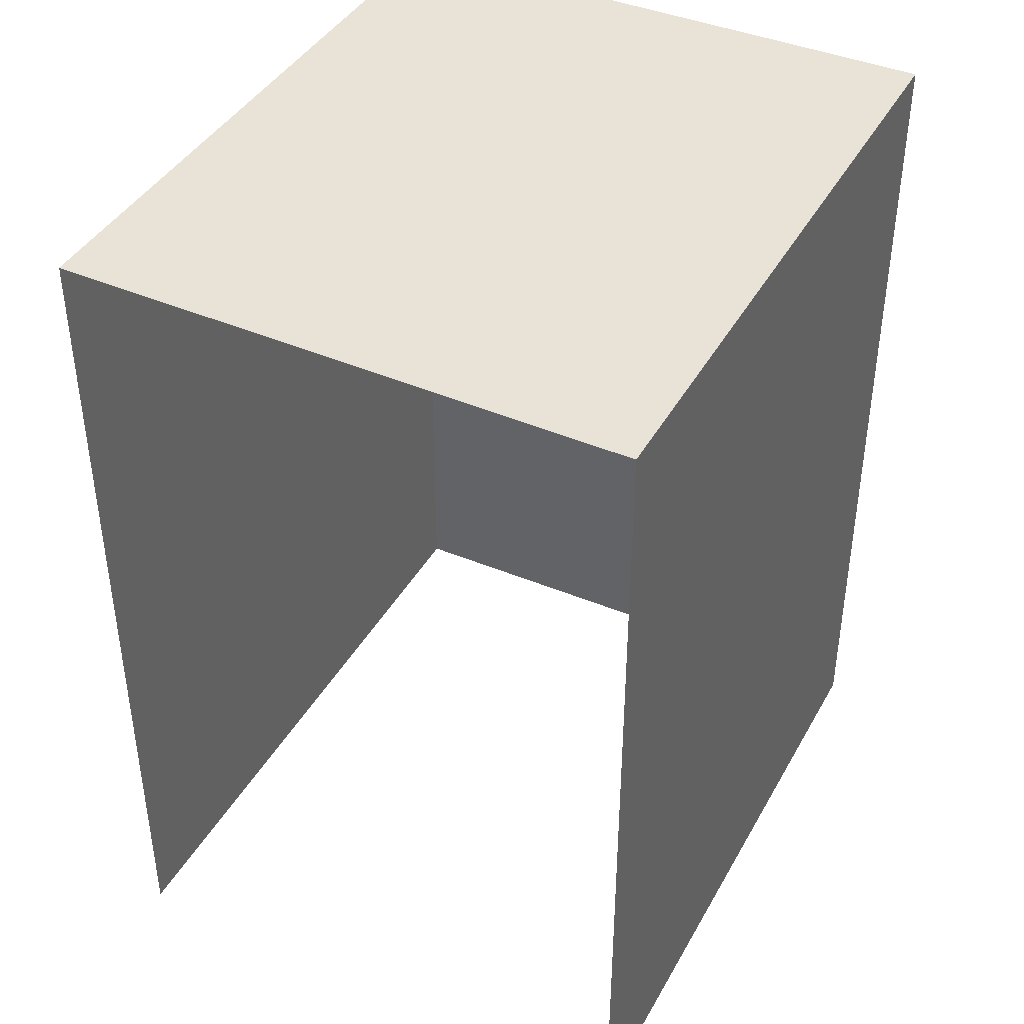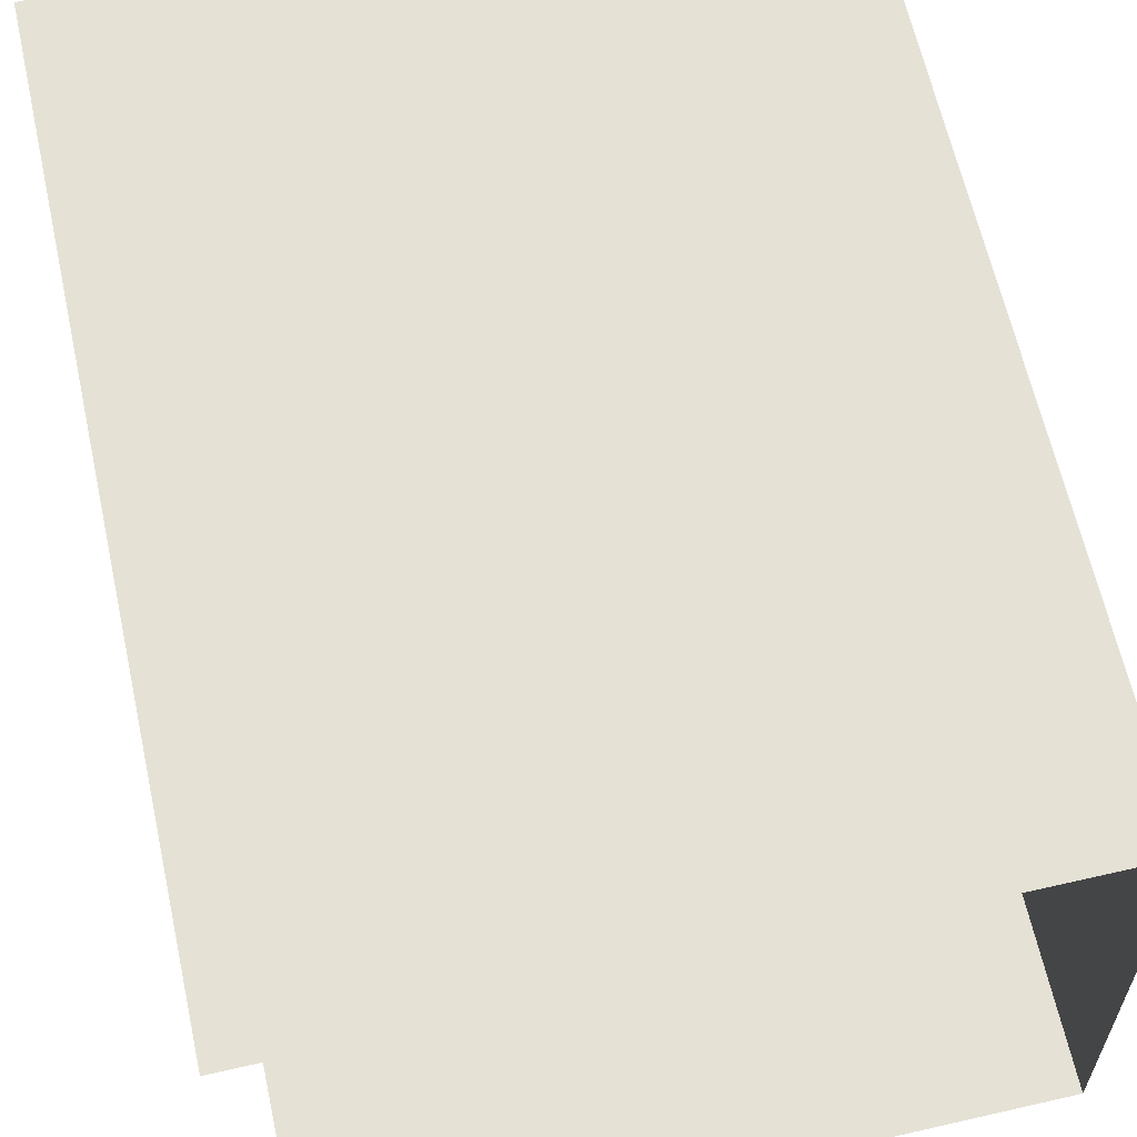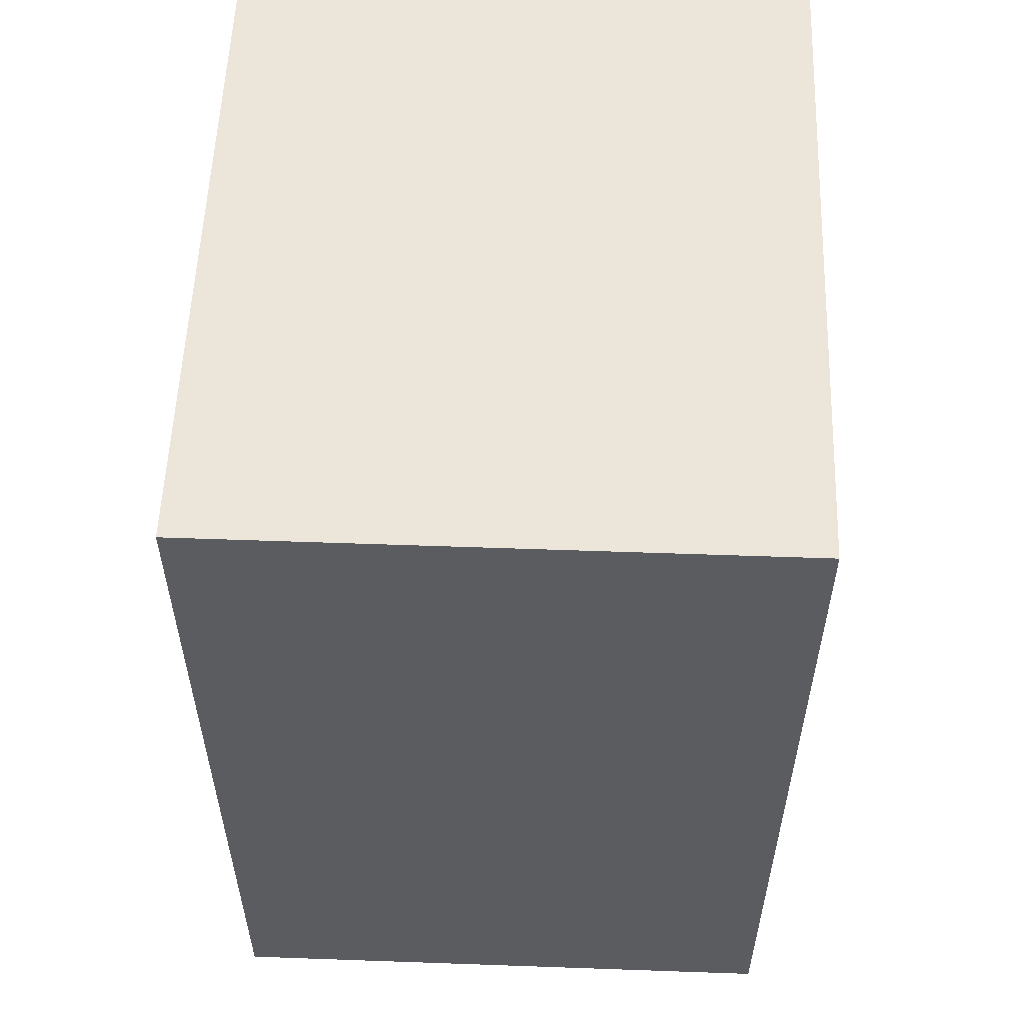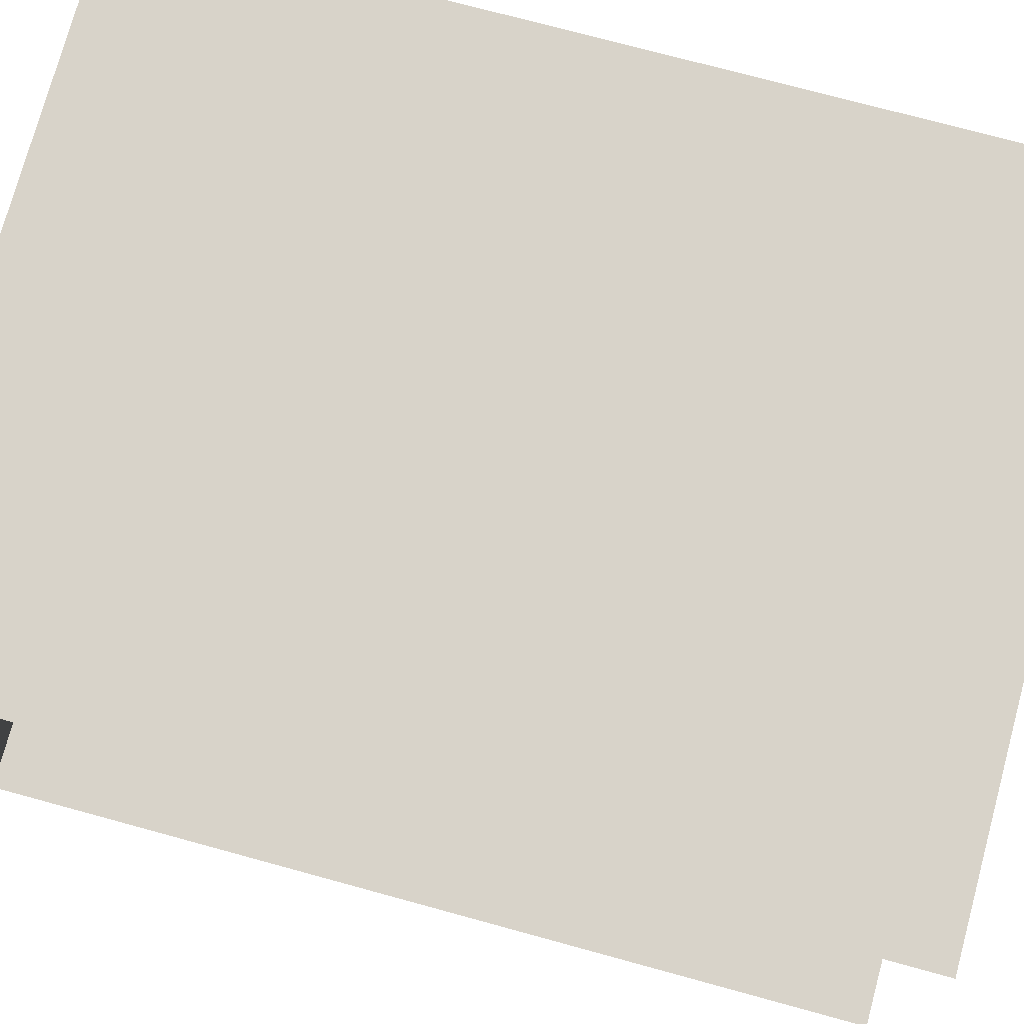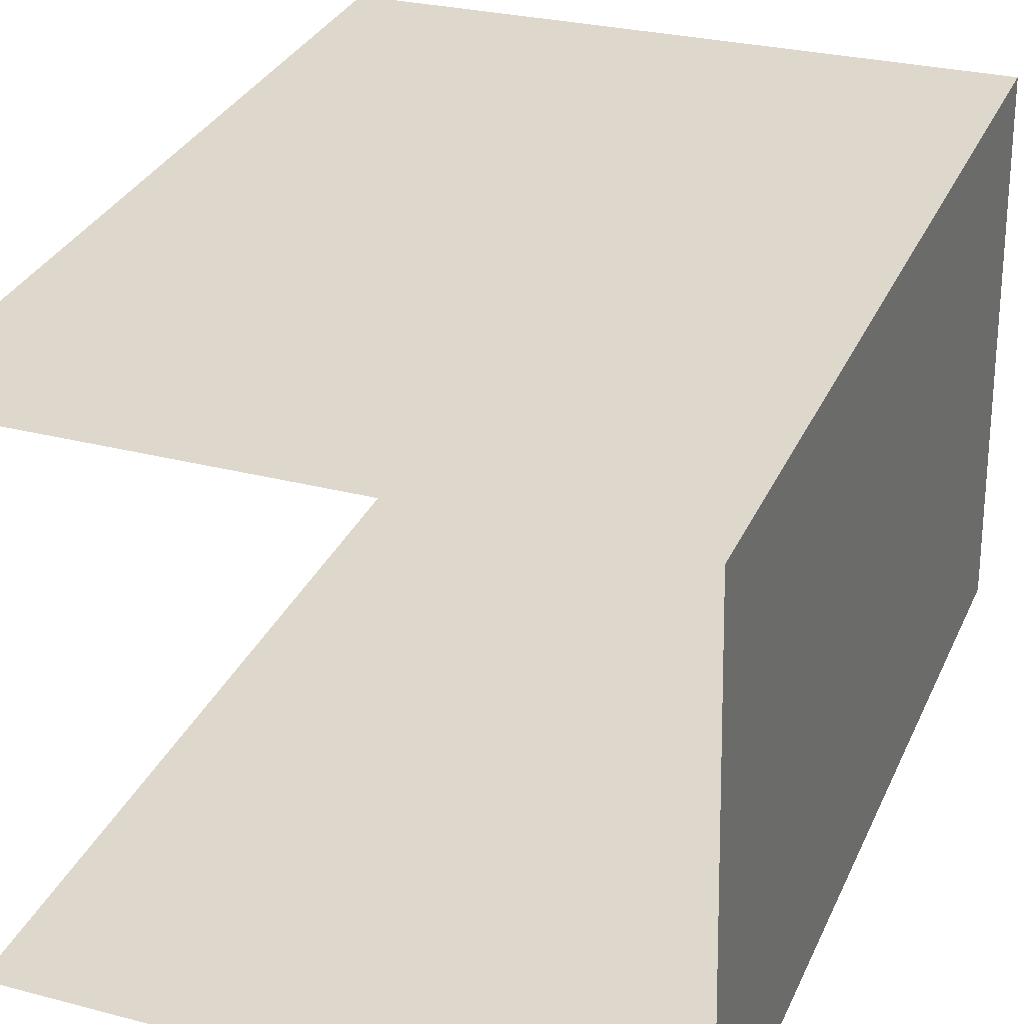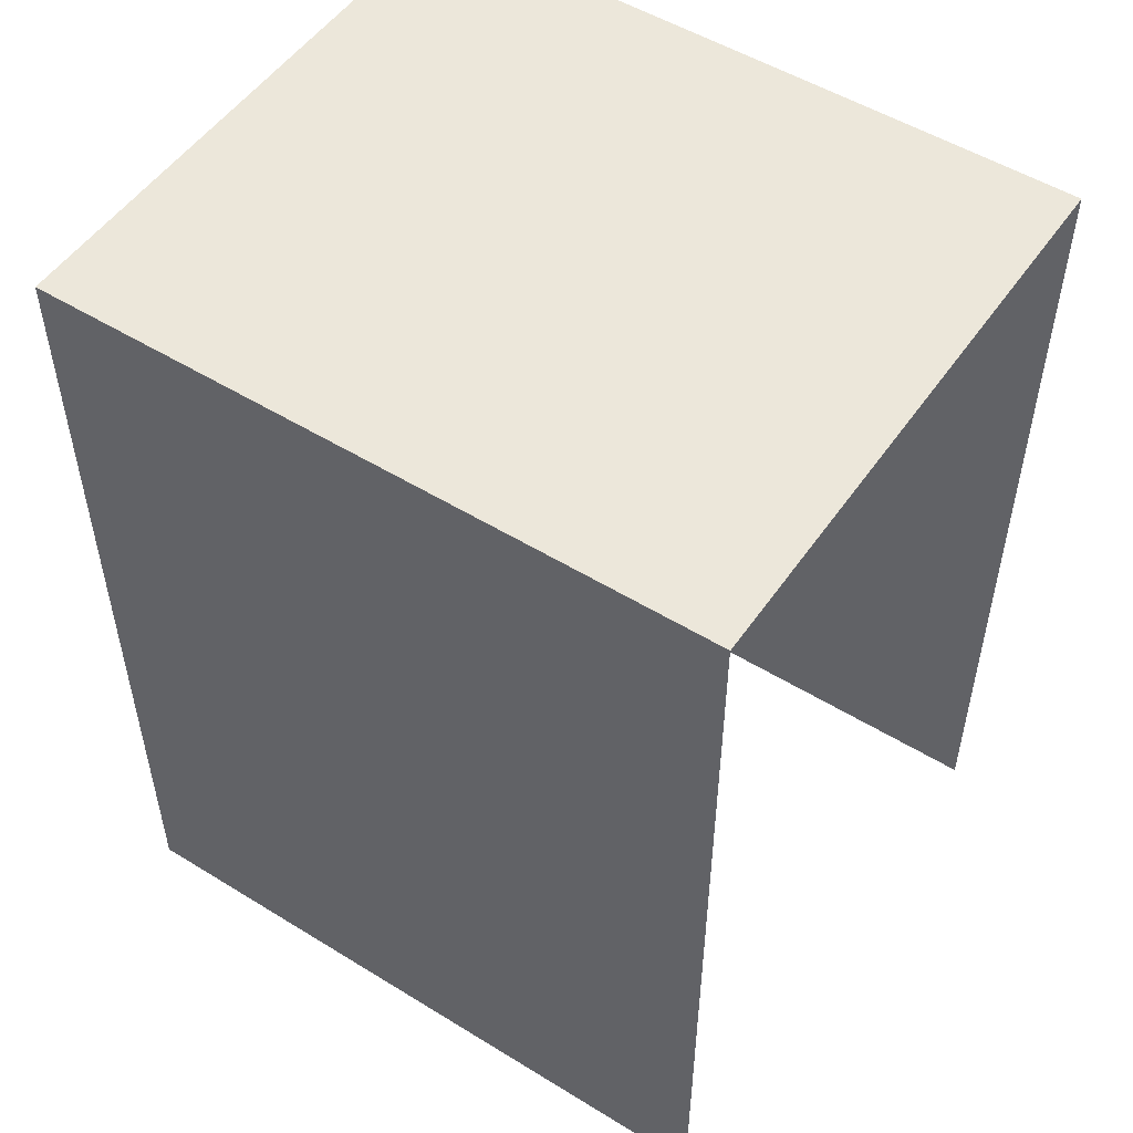
<metadata>
{"format":"obj","ext":"obj","renderer":"f3d","projection":"perspective","resolution":1024,"background":"white","views":[{"elev":41.5,"azim":115.4,"up":"+Z"},{"elev":63.9,"azim":167.5,"up":"+Y"},{"elev":55.7,"azim":-89.6,"up":"+Z"},{"elev":73.9,"azim":105.3,"up":"+Y"},{"elev":32.5,"azim":-158.3,"up":"+Y"},{"elev":52.0,"azim":31.9,"up":"+Z"}]}
</metadata>
<code>
v -3.737e+05 -1.04e+05 26.01
v -3.737e+05 -1.04e+05 26.01
v -3.737e+05 -1.04e+05 26.01
v -3.737e+05 -1.04e+05 26.01
v -3.737e+05 -1.04e+05 33.07
v -3.737e+05 -1.04e+05 33.07
v -3.737e+05 -1.04e+05 33.07
v -3.737e+05 -1.04e+05 33.07
f 1 2 3
f 1 4 2
f 6 4 1
f 6 8 4
f 5 6 7
f 5 8 6
f 8 2 4
f 8 5 2
f 7 3 2
f 5 7 2
f 6 1 3
f 7 6 3

</code>
